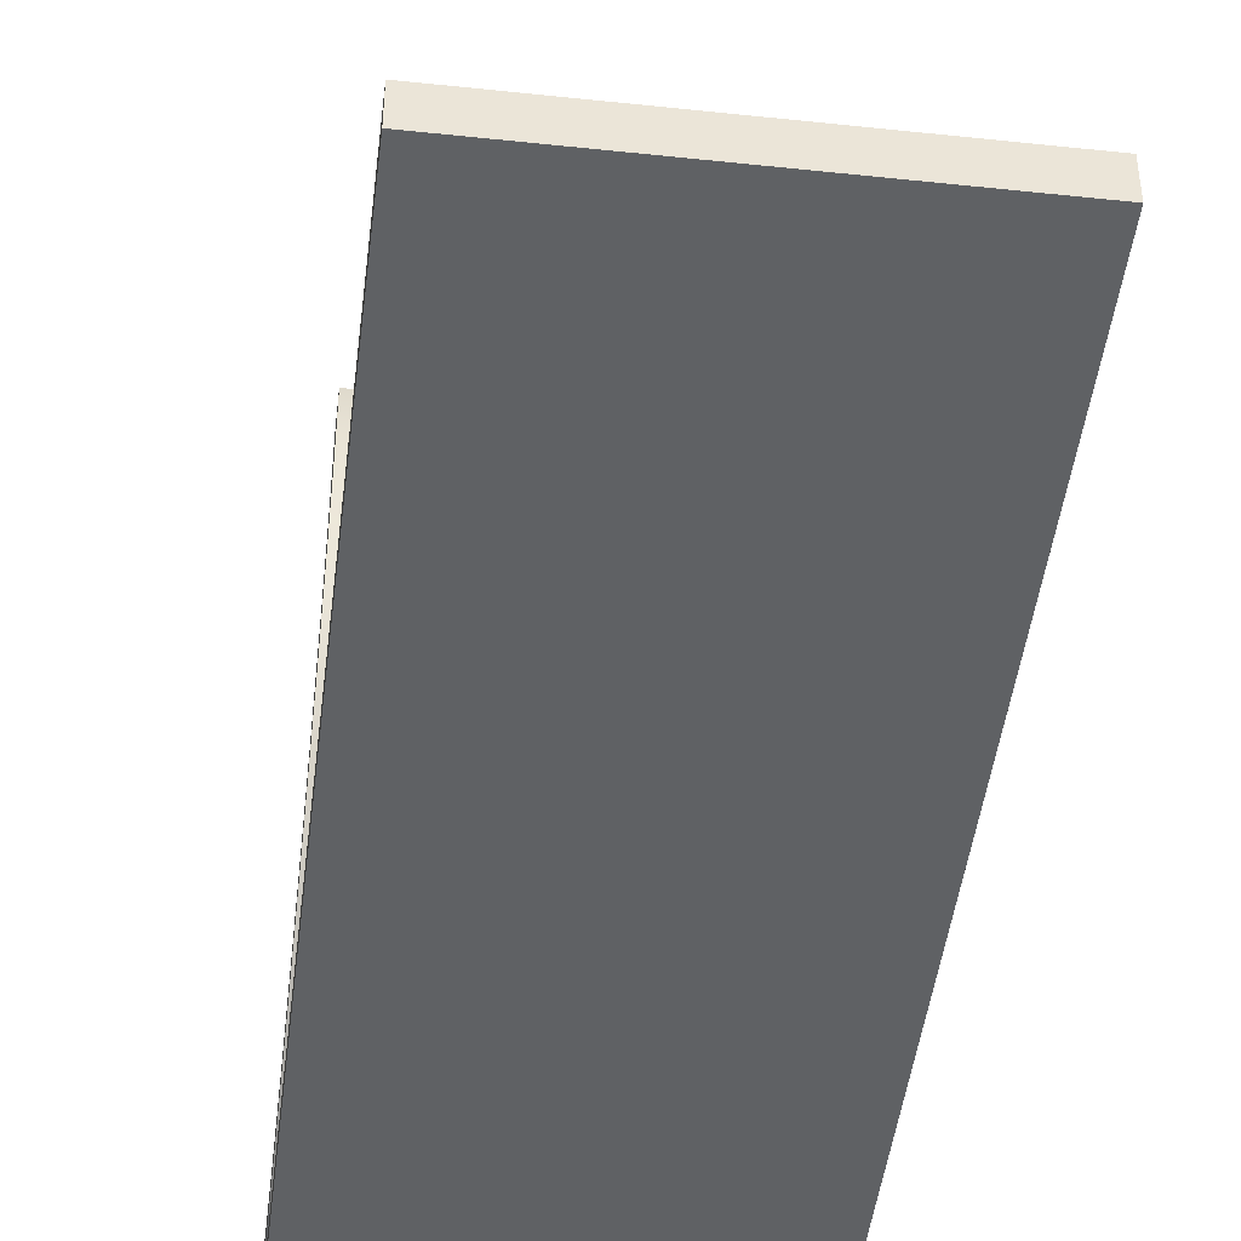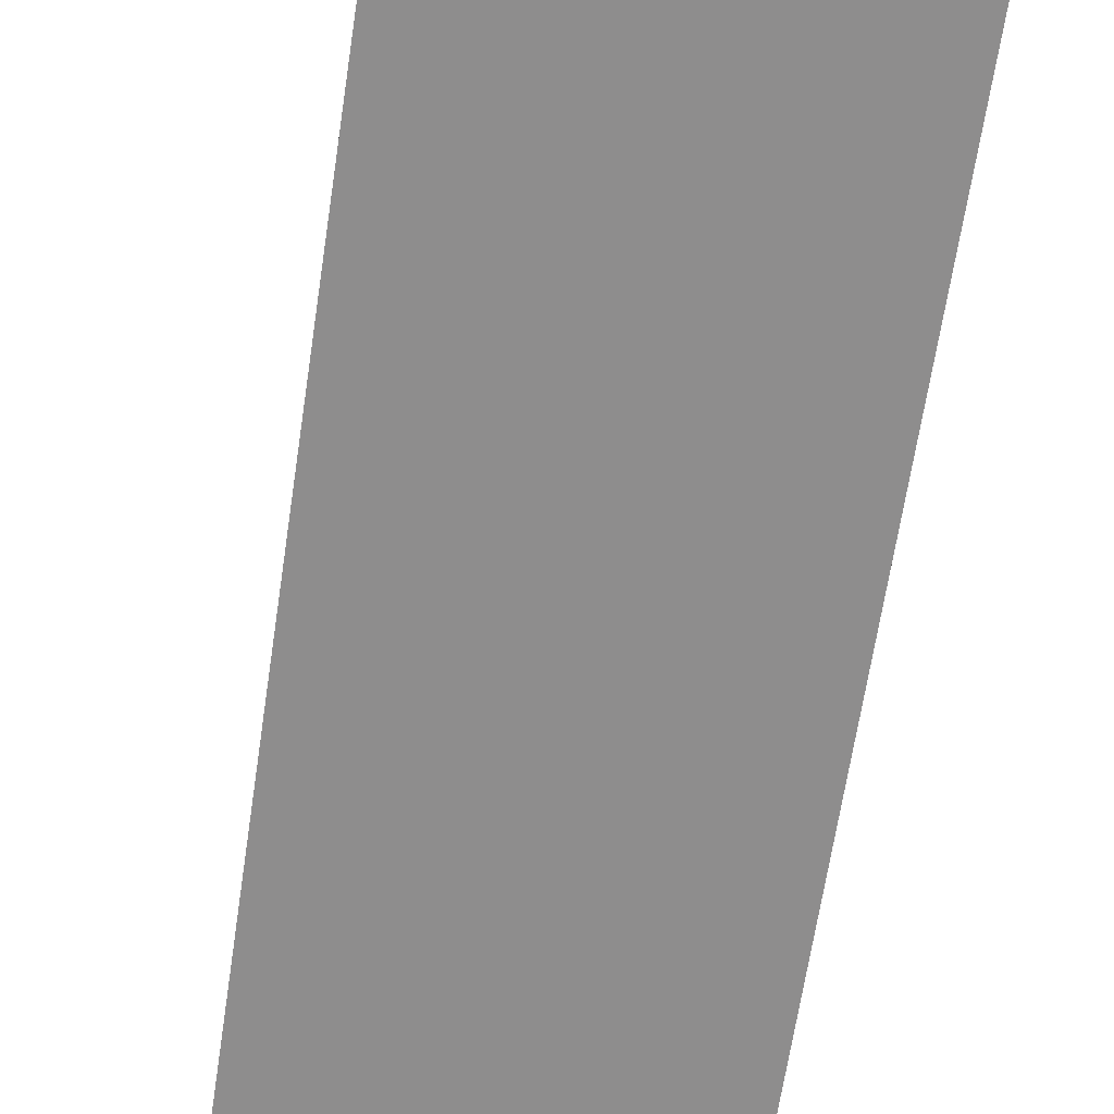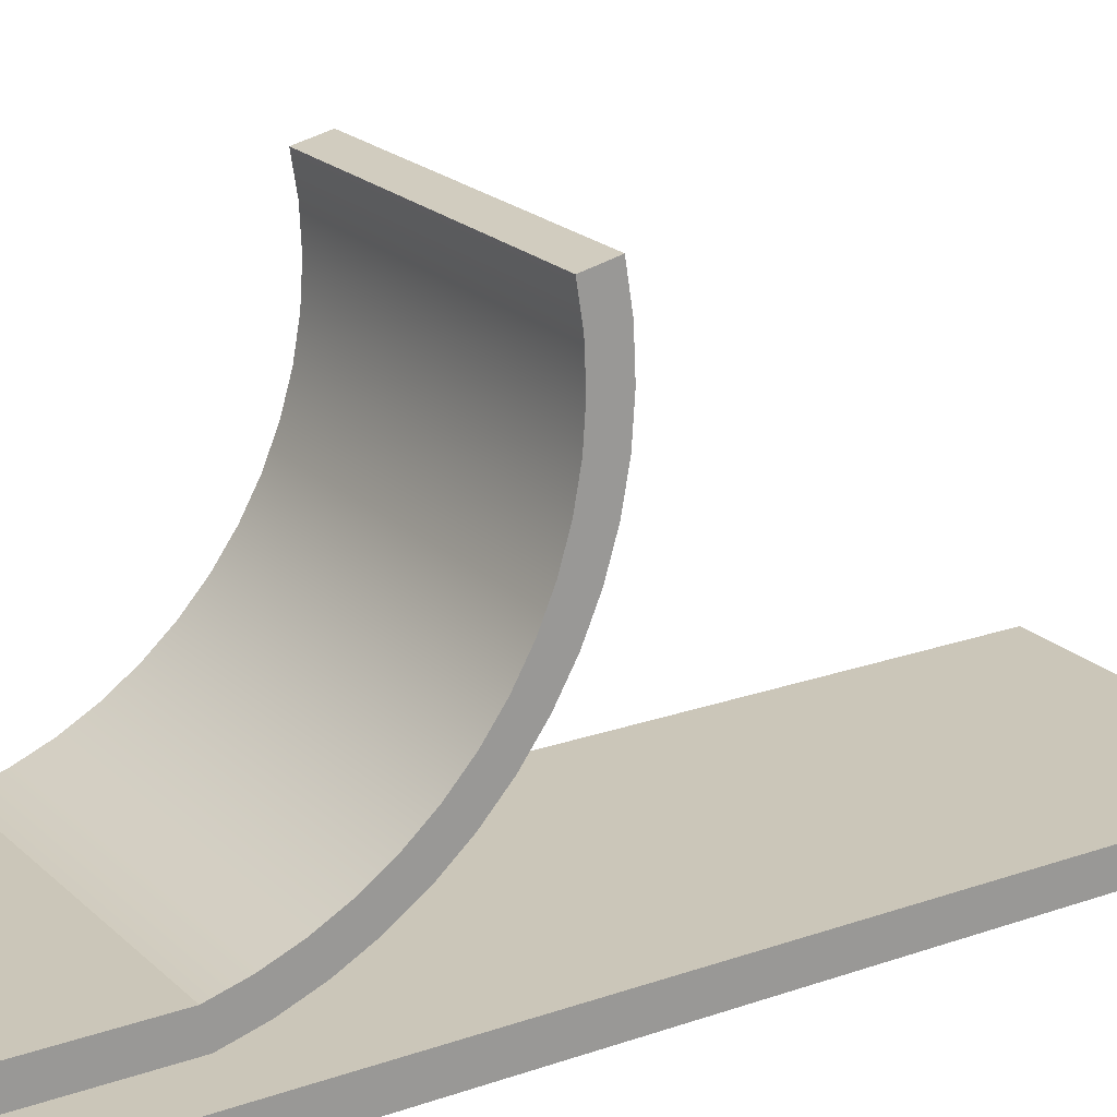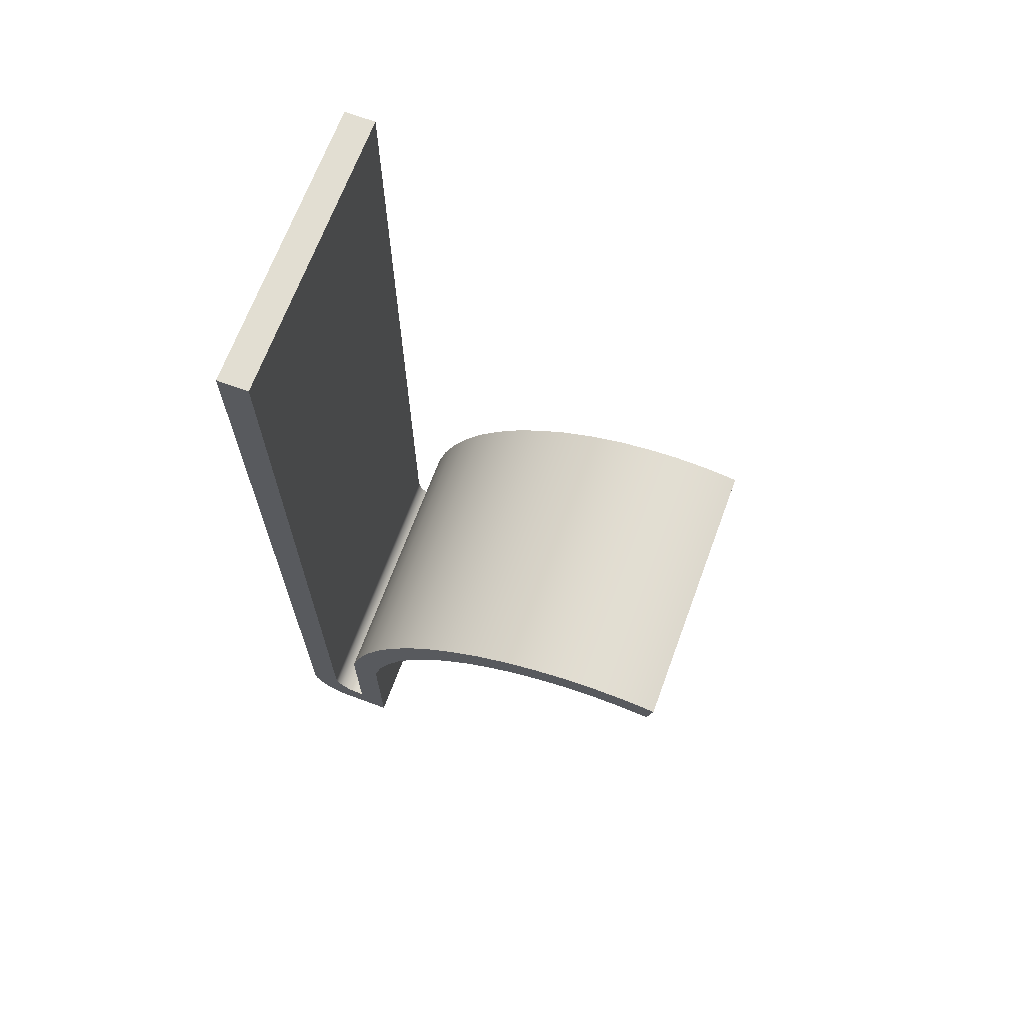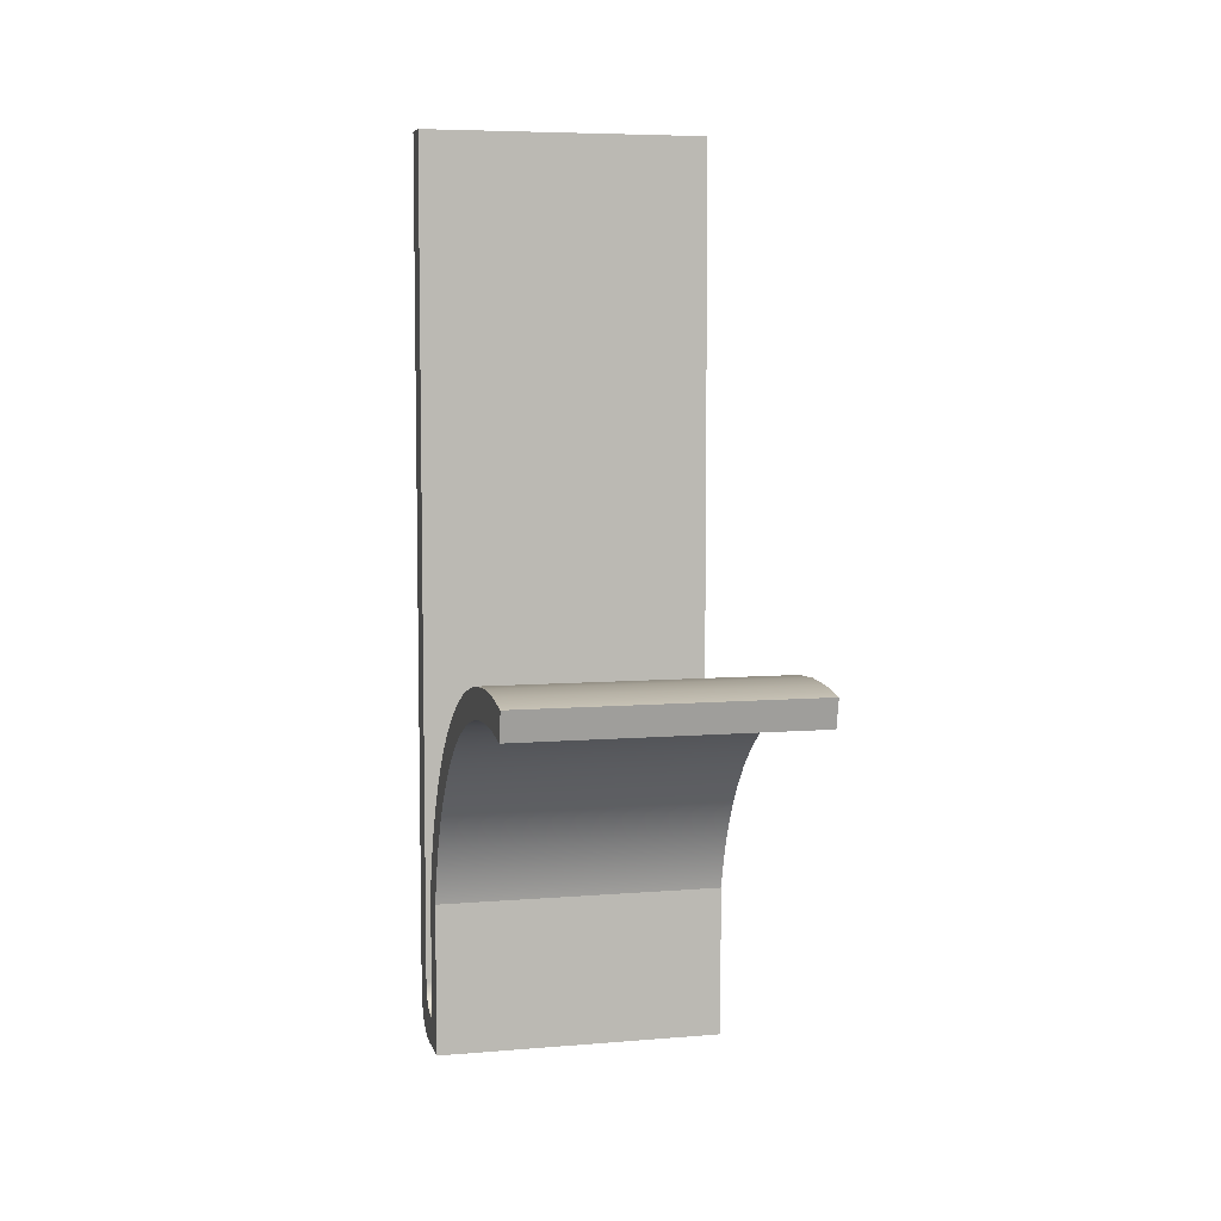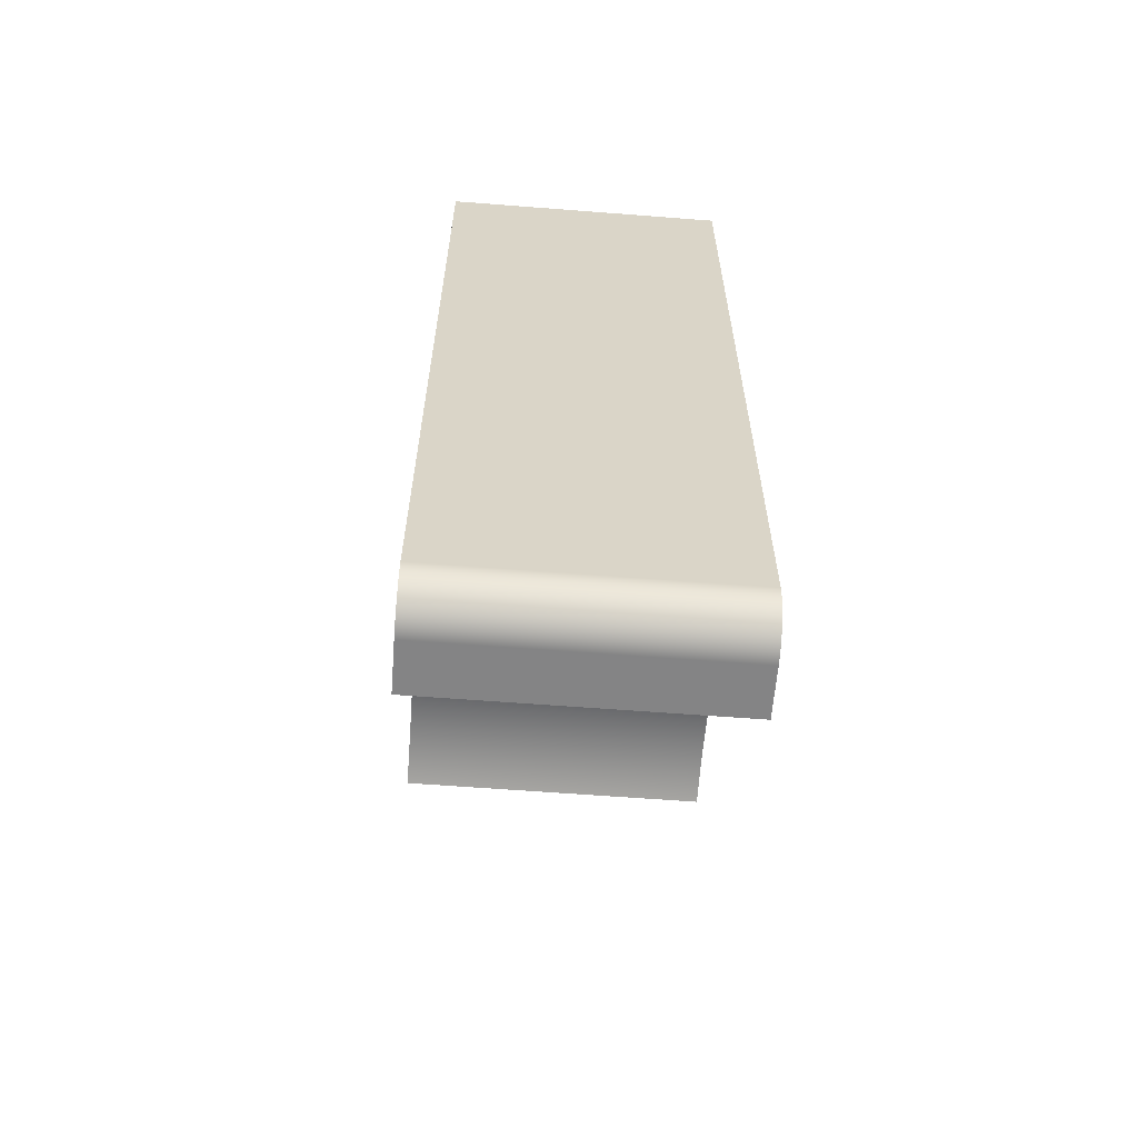
<metadata>
{"format":"obj","ext":"obj","renderer":"f3d","projection":"perspective","resolution":1024,"background":"white","views":[{"elev":-46.1,"azim":173.0,"up":"+Z"},{"elev":-64.7,"azim":171.5,"up":"+Z"},{"elev":20.9,"azim":57.7,"up":"+Z"},{"elev":67.9,"azim":-69.7,"up":"+Y"},{"elev":6.5,"azim":-13.8,"up":"+Y"},{"elev":-61.5,"azim":175.5,"up":"+Y"}]}
</metadata>
<code>
v 0 1.675 11.66
v 0 1.845 10.59
v 0 1.893 9.498
v 0 1.819 8.41
v 0 1.624 7.338
v 0 1.31 6.295
v 0 0.8807 5.293
v 0 0.3421 4.346
v 0 -0.2993 3.465
v 0 -1.035 2.662
v 0 -1.857 1.946
v 0 -2.753 1.326
v 0 -3.713 0.8109
v 0 -4.725 0.4066
v 0 -5.776 0.1181
v 10 -5.776 0.1181
v 10 -4.725 0.4066
v 10 -3.713 0.8109
v 10 -2.753 1.326
v 10 -1.857 1.946
v 10 -1.035 2.662
v 10 -0.2993 3.465
v 10 0.3421 4.346
v 10 0.8807 5.293
v 10 1.31 6.295
v 10 1.624 7.338
v 10 1.819 8.41
v 10 1.893 9.498
v 10 1.845 10.59
v 10 1.675 11.66
v 0 2.653 11.87
v 0 1.675 11.66
v 10 1.675 11.66
v 10 2.653 11.87
v 0 -5.566 -0.8595
v 0 -4.407 -0.5414
v 0 -3.291 -0.09542
v 0 -2.232 0.4728
v 0 -1.243 1.156
v 0 -0.3369 1.946
v 0 0.4749 2.832
v 0 1.182 3.804
v 0 1.776 4.849
v 0 2.25 5.953
v 0 2.596 7.104
v 0 2.812 8.287
v 0 2.893 9.486
v 0 2.84 10.69
v 0 2.653 11.87
v 10 2.653 11.87
v 10 2.84 10.69
v 10 2.893 9.486
v 10 2.812 8.287
v 10 2.596 7.104
v 10 2.25 5.953
v 10 1.776 4.849
v 10 1.182 3.804
v 10 0.4749 2.832
v 10 -0.3369 1.946
v 10 -1.243 1.156
v 10 -2.232 0.4728
v 10 -3.291 -0.09542
v 10 -4.407 -0.5414
v 10 -5.566 -0.8595
v 0 -10 -0.8595
v 0 -5.566 -0.8595
v 10 -5.566 -0.8595
v 10 -10 -0.8595
v 0 -9.03 -2
v 0 -9.363 -1.942
v 0 -9.657 -1.773
v 0 -9.877 -1.515
v 0 -9.996 -1.198
v 0 -10 -0.8595
v 10 -10 -0.8595
v 10 -9.996 -1.198
v 10 -9.877 -1.515
v 10 -9.657 -1.773
v 10 -9.363 -1.942
v 10 -9.03 -2
v 0 20 -2
v 0 -9.03 -2
v 10 -9.03 -2
v 10 20 -2
v 0 20 -3.052
v 0 20 -2
v 10 20 -2
v 10 20 -3.052
v 0 -9.5 -3.052
v 0 20 -3.052
v 10 20 -3.052
v 10 -9.5 -3.052
v 0 -11 -1.552
v 0 -10.95 -1.94
v 0 -10.8 -2.302
v 0 -10.56 -2.613
v 0 -10.25 -2.851
v 0 -9.888 -3.001
v 0 -9.5 -3.052
v 10 -9.5 -3.052
v 10 -9.888 -3.001
v 10 -10.25 -2.851
v 10 -10.56 -2.613
v 10 -10.8 -2.302
v 10 -10.95 -1.94
v 10 -11 -1.552
v 0 -11 0.1181
v 0 -11 -1.552
v 10 -11 -1.552
v 10 -11 0.1181
v 0 -5.776 0.1181
v 0 -11 0.1181
v 10 -11 0.1181
v 10 -5.776 0.1181
v 10 -5.776 0.1181
v 10 -11 0.1181
v 10 -11 -1.552
v 10 -10.95 -1.94
v 10 -10.8 -2.302
v 10 -10.56 -2.613
v 10 -10.25 -2.851
v 10 -9.888 -3.001
v 10 -9.5 -3.052
v 10 20 -3.052
v 10 20 -2
v 10 -9.03 -2
v 10 -9.363 -1.942
v 10 -9.657 -1.773
v 10 -9.877 -1.515
v 10 -9.996 -1.198
v 10 -10 -0.8595
v 10 -5.566 -0.8595
v 10 -4.407 -0.5414
v 10 -3.291 -0.09542
v 10 -2.232 0.4728
v 10 -1.243 1.156
v 10 -0.3369 1.946
v 10 0.4749 2.832
v 10 1.182 3.804
v 10 1.776 4.849
v 10 2.25 5.953
v 10 2.596 7.104
v 10 2.812 8.287
v 10 2.893 9.486
v 10 2.84 10.69
v 10 2.653 11.87
v 10 1.675 11.66
v 10 1.845 10.59
v 10 1.893 9.498
v 10 1.819 8.41
v 10 1.624 7.338
v 10 1.31 6.295
v 10 0.8807 5.293
v 10 0.3421 4.346
v 10 -0.2993 3.465
v 10 -1.035 2.662
v 10 -1.857 1.946
v 10 -2.753 1.326
v 10 -3.713 0.8109
v 10 -4.725 0.4066
v 0 -11 0.1181
v 0 -5.776 0.1181
v 0 -4.725 0.4066
v 0 -3.713 0.8109
v 0 -2.753 1.326
v 0 -1.857 1.946
v 0 -1.035 2.662
v 0 -0.2993 3.465
v 0 0.3421 4.346
v 0 0.8807 5.293
v 0 1.31 6.295
v 0 1.624 7.338
v 0 1.819 8.41
v 0 1.893 9.498
v 0 1.845 10.59
v 0 1.675 11.66
v 0 2.653 11.87
v 0 2.84 10.69
v 0 2.893 9.486
v 0 2.812 8.287
v 0 2.596 7.104
v 0 2.25 5.953
v 0 1.776 4.849
v 0 1.182 3.804
v 0 0.4749 2.832
v 0 -0.3369 1.946
v 0 -1.243 1.156
v 0 -2.232 0.4728
v 0 -3.291 -0.09542
v 0 -4.407 -0.5414
v 0 -5.566 -0.8595
v 0 -10 -0.8595
v 0 -9.996 -1.198
v 0 -9.877 -1.515
v 0 -9.657 -1.773
v 0 -9.363 -1.942
v 0 -9.03 -2
v 0 20 -2
v 0 20 -3.052
v 0 -9.5 -3.052
v 0 -9.888 -3.001
v 0 -10.25 -2.851
v 0 -10.56 -2.613
v 0 -10.8 -2.302
v 0 -10.95 -1.94
v 0 -11 -1.552
g 5fdf1c92-e355-11ea-bc4e-54bf646e7e1f
f 30 1 29
f 29 1 2
f 29 2 3
f 29 3 28
f 28 3 4
f 28 4 27
f 27 4 5
f 27 5 26
f 26 5 6
f 26 6 25
f 25 6 7
f 25 7 24
f 24 7 8
f 24 8 23
f 23 8 9
f 23 9 22
f 22 9 10
f 22 10 21
f 21 10 11
f 21 11 20
f 20 11 12
f 20 12 19
f 19 12 13
f 19 13 18
f 18 13 14
f 18 14 17
f 17 14 16
f 16 14 15
g 5fdf439e-e355-11ea-92af-54bf646e7e1f
f 31 32 34
f 34 32 33
g 5fdf6ab4-e355-11ea-b5ea-54bf646e7e1f
f 64 35 63
f 63 35 36
f 63 36 62
f 62 36 37
f 62 37 61
f 61 37 38
f 61 38 60
f 60 38 39
f 60 39 59
f 59 39 40
f 59 40 58
f 58 40 41
f 58 41 57
f 57 41 42
f 57 42 56
f 56 42 43
f 56 43 55
f 55 43 44
f 55 44 54
f 54 44 45
f 54 45 53
f 53 45 46
f 53 46 52
f 52 46 47
f 52 47 51
f 51 47 48
f 51 48 50
f 50 48 49
g 5fdf91b6-e355-11ea-8f2e-54bf646e7e1f
f 65 66 68
f 68 66 67
g 5fdfb8d0-e355-11ea-92f0-54bf646e7e1f
f 80 69 79
f 79 69 70
f 79 70 78
f 78 70 71
f 78 71 77
f 77 71 72
f 77 72 76
f 76 72 73
f 76 73 75
f 75 73 74
g 5fdfdfe4-e355-11ea-ab36-54bf646e7e1f
f 81 82 84
f 84 82 83
g 5fe02df0-e355-11ea-b6c2-54bf646e7e1f
f 85 86 88
f 88 86 87
g 5fe05500-e355-11ea-ae24-54bf646e7e1f
f 89 90 92
f 92 90 91
g 5fe0a324-e355-11ea-8249-54bf646e7e1f
f 106 93 105
f 105 93 94
f 105 94 104
f 104 94 95
f 104 95 103
f 103 95 96
f 103 96 102
f 102 96 97
f 102 97 101
f 101 97 98
f 101 98 100
f 100 98 99
g 5fe0f146-e355-11ea-8133-54bf646e7e1f
f 107 108 110
f 110 108 109
g 5fe13f5c-e355-11ea-a754-54bf646e7e1f
f 111 112 114
f 114 112 113
g 5fe18d68-e355-11ea-adba-54bf646e7e1f
f 116 131 115
f 115 131 132
f 115 132 133
f 116 117 131
f 131 117 130
f 130 117 129
f 129 117 118
f 129 118 128
f 128 118 119
f 128 119 127
f 127 119 120
f 127 120 126
f 126 120 121
f 126 121 122
f 122 123 126
f 126 123 124
f 126 124 125
f 115 133 160
f 160 133 134
f 160 134 159
f 159 134 135
f 159 135 158
f 158 135 136
f 158 136 157
f 157 136 137
f 157 137 156
f 156 137 138
f 156 138 155
f 155 138 139
f 155 139 154
f 154 139 140
f 154 140 153
f 153 140 141
f 153 141 152
f 152 141 142
f 152 142 151
f 151 142 143
f 151 143 150
f 150 143 144
f 150 144 149
f 149 144 148
f 148 144 145
f 148 145 147
f 147 145 146
g 5fe20292-e355-11ea-97f2-54bf646e7e1f
f 206 161 192
f 192 161 162
f 192 162 191
f 191 162 190
f 190 162 163
f 190 163 189
f 189 163 164
f 189 164 188
f 188 164 165
f 188 165 187
f 187 165 166
f 187 166 186
f 186 166 167
f 186 167 185
f 185 167 168
f 185 168 184
f 184 168 169
f 184 169 183
f 183 169 170
f 183 170 182
f 182 170 171
f 182 171 181
f 181 171 172
f 181 172 180
f 180 172 173
f 180 173 179
f 179 173 174
f 179 174 175
f 179 175 178
f 178 175 176
f 178 176 177
f 192 193 206
f 206 193 194
f 206 194 205
f 205 194 195
f 205 195 204
f 204 195 196
f 204 196 203
f 203 196 197
f 203 197 202
f 202 197 201
f 201 197 200
f 200 197 199
f 199 197 198

</code>
